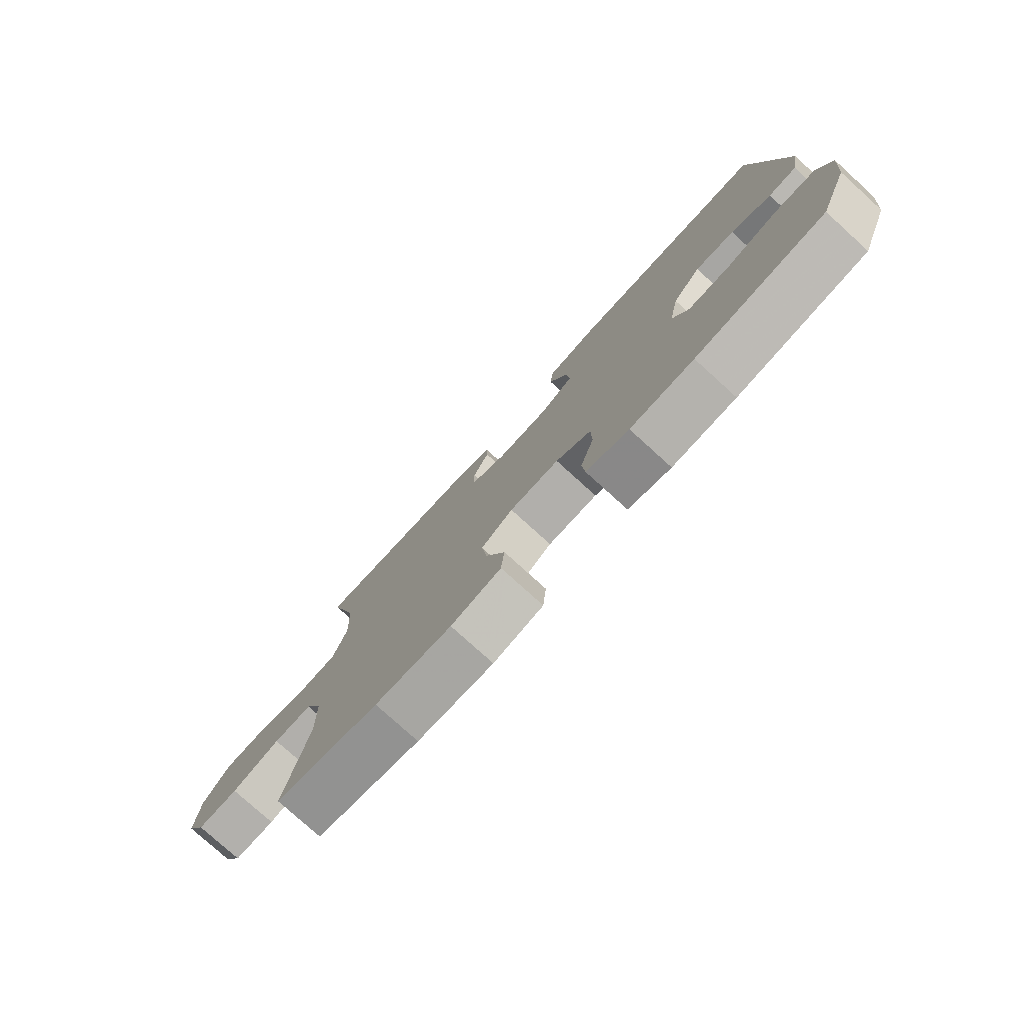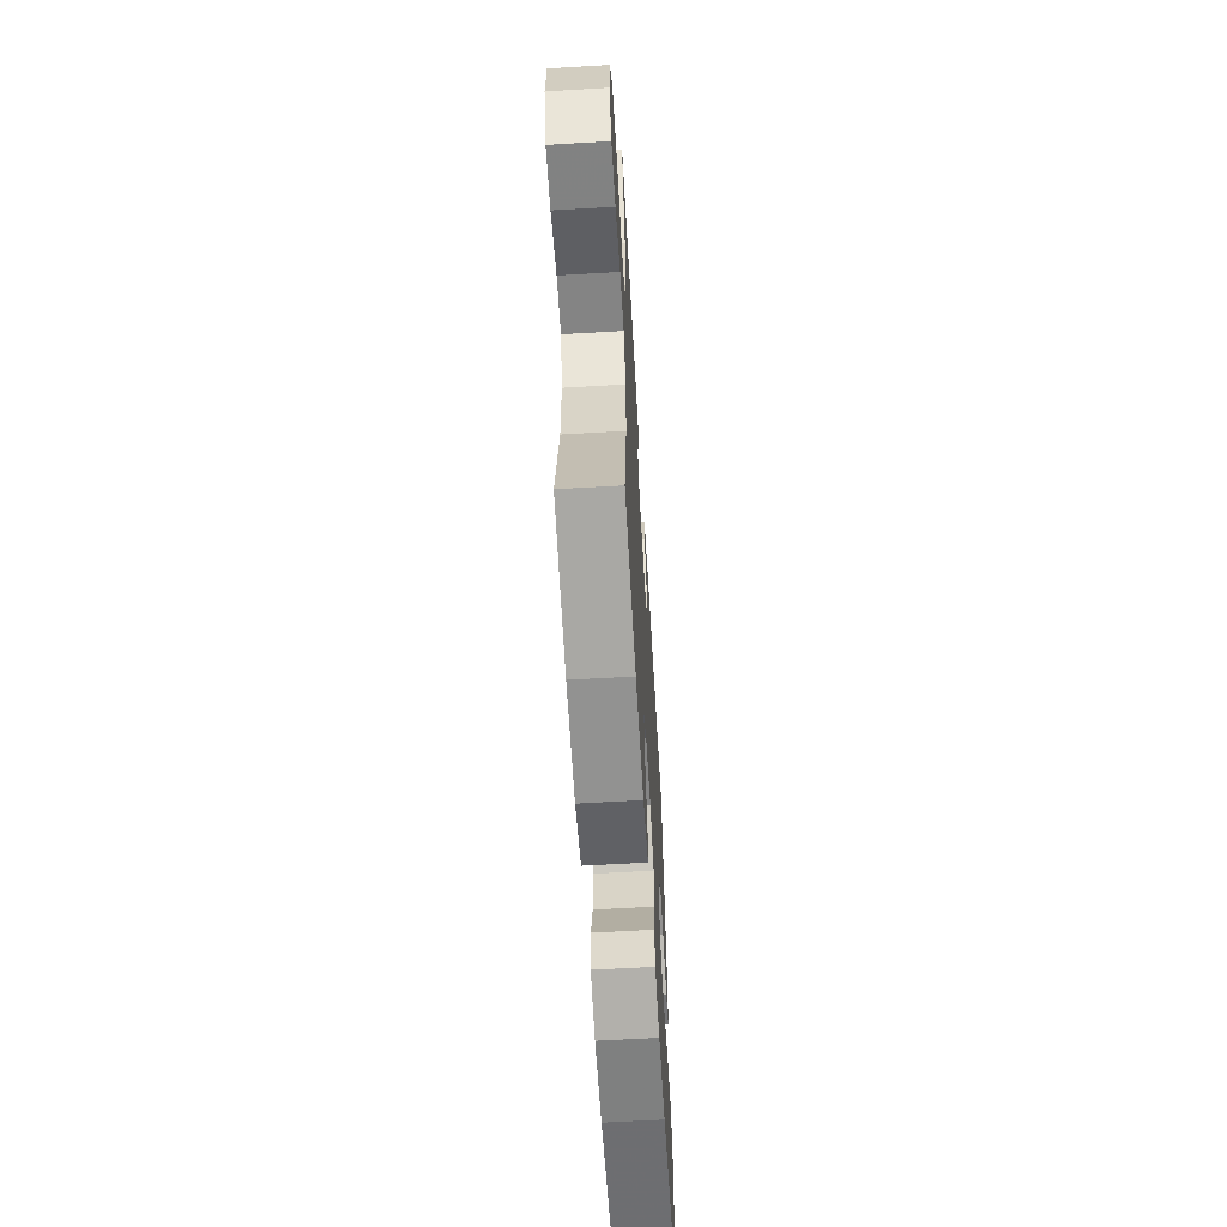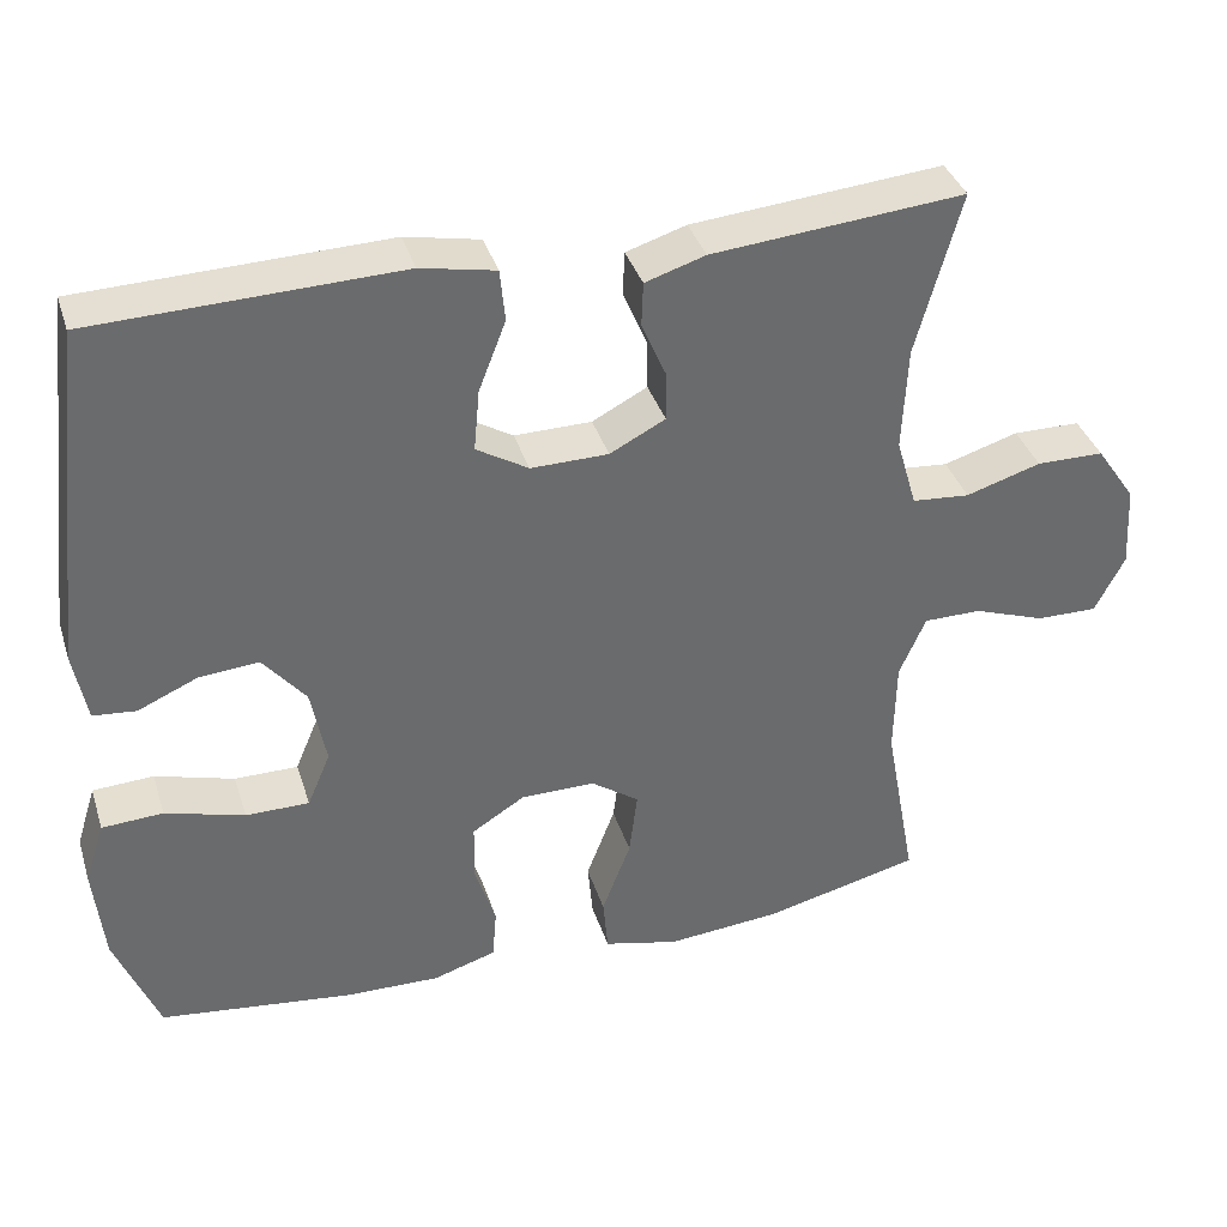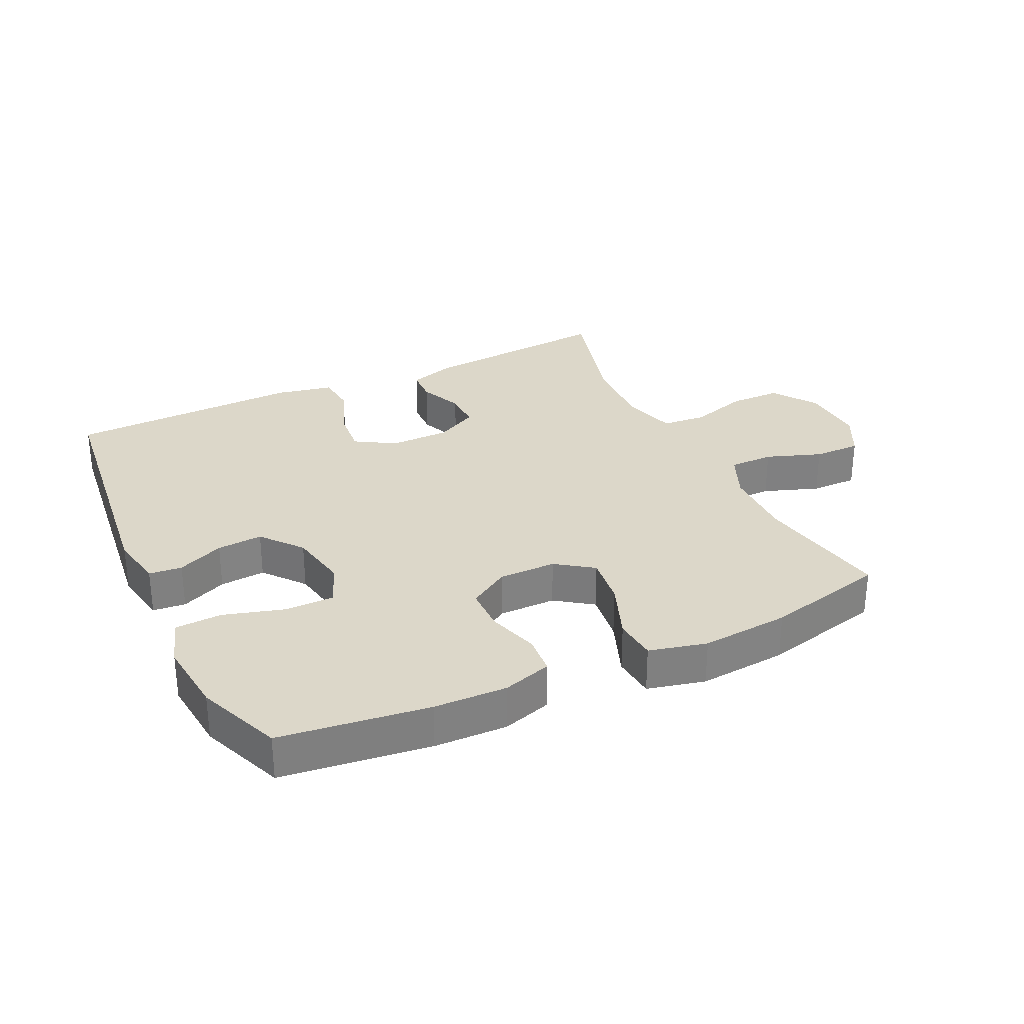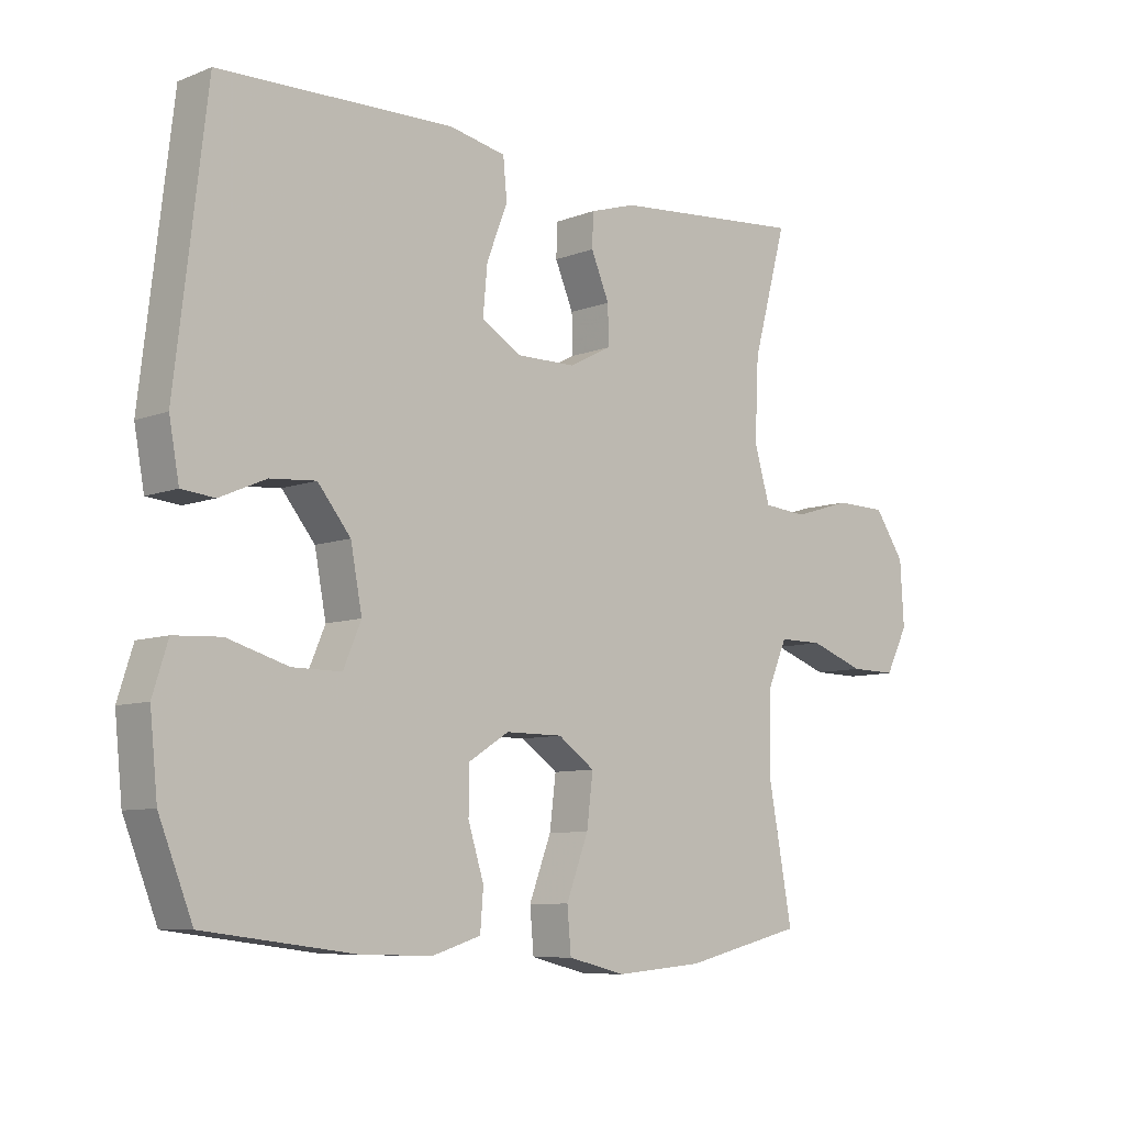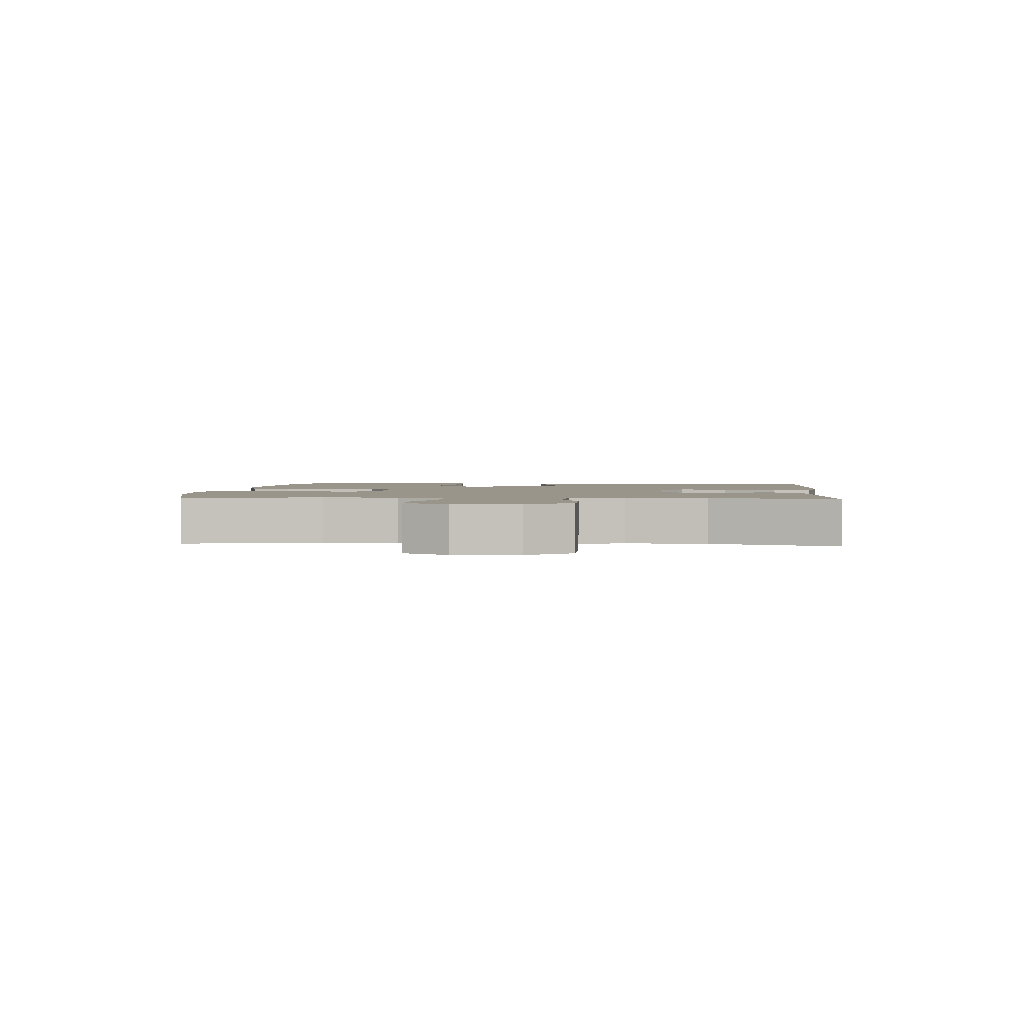
<metadata>
{"format":"obj","ext":"obj","renderer":"f3d","projection":"perspective","resolution":1024,"background":"white","views":[{"elev":-78.2,"azim":47.8,"up":"+Z"},{"elev":-61.4,"azim":-86.6,"up":"+Z"},{"elev":37.2,"azim":163.1,"up":"+Z"},{"elev":30.3,"azim":154.6,"up":"+Y"},{"elev":-8.2,"azim":136.6,"up":"+Z"},{"elev":2.1,"azim":-85.6,"up":"+Y"}]}
</metadata>
<code>
v -0.5 0.07 -0.5
v -0.461 0.07 -0.288
v -0.463 0.07 -0.171
v -0.495 0.07 -0.097
v -0.565 0.07 -0.097
v -0.652 0.07 -0.128
v -0.726 0.07 -0.129
v -0.762 0.07 -0.059
v -0.756 0.07 0.042
v -0.708 0.07 0.112
v -0.626 0.07 0.113
v -0.535 0.07 0.085
v -0.465 0.07 0.091
v -0.44 0.07 0.176
v -0.446 0.07 0.303
v -0.5 0.07 0.5
v -0.195 0.07 0.473
v -0.122 0.07 0.45
v -0.12 0.07 0.397
v -0.149 0.07 0.329
v -0.15 0.07 0.268
v -0.083 0.07 0.233
v 0.011 0.07 0.232
v 0.074 0.07 0.27
v 0.067 0.07 0.345
v 0.034 0.07 0.43
v 0.04 0.07 0.493
v 0.13 0.07 0.511
v 0.5 0.07 0.5
v 0.549 0.07 0.082
v 0.533 0.07 -0.005
v 0.481 0.07 -0.01
v 0.408 0.07 0.022
v 0.336 0.07 0.028
v 0.284 0.07 -0.036
v 0.266 0.07 -0.131
v 0.294 0.07 -0.197
v 0.371 0.07 -0.197
v 0.467 0.07 -0.169
v 0.541 0.07 -0.173
v 0.565 0.07 -0.249
v 0.553 0.07 -0.367
v 0.5 0.07 -0.5
v 0.266 0.07 -0.529
v 0.151 0.07 -0.532
v 0.074 0.07 -0.508
v 0.069 0.07 -0.446
v 0.094 0.07 -0.366
v 0.093 0.07 -0.295
v 0.029 0.07 -0.255
v -0.061 0.07 -0.255
v -0.119 0.07 -0.296
v -0.109 0.07 -0.376
v -0.074 0.07 -0.468
v -0.08 0.07 -0.536
v -0.171 0.07 -0.558
v -0.31 0.07 -0.546
v -0.5 0 -0.5
v -0.461 0 -0.288
v -0.463 0 -0.171
v -0.495 0 -0.097
v -0.565 0 -0.097
v -0.652 0 -0.128
v -0.726 0 -0.129
v -0.762 0 -0.059
v -0.756 0 0.042
v -0.708 0 0.112
v -0.626 0 0.113
v -0.535 0 0.085
v -0.465 0 0.091
v -0.44 0 0.176
v -0.446 0 0.303
v -0.5 0 0.5
v -0.195 0 0.473
v -0.122 0 0.45
v -0.12 0 0.397
v -0.149 0 0.329
v -0.15 0 0.268
v -0.083 0 0.233
v 0.011 0 0.232
v 0.074 0 0.27
v 0.067 0 0.345
v 0.034 0 0.43
v 0.04 0 0.493
v 0.13 0 0.511
v 0.5 0 0.5
v 0.549 0 0.082
v 0.533 0 -0.005
v 0.481 0 -0.01
v 0.408 0 0.022
v 0.336 0 0.028
v 0.284 0 -0.036
v 0.266 0 -0.131
v 0.294 0 -0.197
v 0.371 0 -0.197
v 0.467 0 -0.169
v 0.541 0 -0.173
v 0.565 0 -0.249
v 0.553 0 -0.367
v 0.5 0 -0.5
v 0.266 0 -0.529
v 0.151 0 -0.532
v 0.074 0 -0.508
v 0.069 0 -0.446
v 0.094 0 -0.366
v 0.093 0 -0.295
v 0.029 0 -0.255
v -0.061 0 -0.255
v -0.119 0 -0.296
v -0.109 0 -0.376
v -0.074 0 -0.468
v -0.08 0 -0.536
v -0.171 0 -0.558
v -0.31 0 -0.546
f 57 1 2
f 56 57 2
f 55 56 2
f 54 55 2
f 53 54 2
f 52 53 2 3
f 51 52 3 4
f 50 51 4
f 46 47 48
f 45 46 48
f 44 45 48
f 43 44 48
f 42 43 48
f 41 42 48
f 40 41 48
f 39 40 48
f 38 39 48
f 37 38 48 49
f 36 37 49 50
f 31 32 33
f 30 31 33
f 29 30 33
f 28 29 33
f 27 28 33
f 26 27 33
f 25 26 33
f 24 25 33 34
f 23 24 34 35
f 18 19 20
f 17 18 20
f 16 17 20
f 15 16 20
f 14 15 20 21
f 13 14 21 22
f 10 11 12
f 9 10 12
f 8 9 12
f 7 8 12
f 6 7 12
f 5 6 12
f 4 5 12 13
f 35 36 50
f 23 35 50
f 22 23 50
f 13 22 50
f 4 13 50
f 59 58 114
f 59 114 113
f 59 113 112
f 59 112 111
f 59 111 110
f 60 59 110 109
f 61 60 109 108
f 61 108 107
f 105 104 103
f 105 103 102
f 105 102 101
f 105 101 100
f 105 100 99
f 105 99 98
f 105 98 97
f 105 97 96
f 105 96 95
f 106 105 95 94
f 107 106 94 93
f 90 89 88
f 90 88 87
f 90 87 86
f 90 86 85
f 90 85 84
f 90 84 83
f 90 83 82
f 91 90 82 81
f 92 91 81 80
f 77 76 75
f 77 75 74
f 77 74 73
f 77 73 72
f 78 77 72 71
f 79 78 71 70
f 69 68 67
f 69 67 66
f 69 66 65
f 69 65 64
f 69 64 63
f 69 63 62
f 70 69 62 61
f 107 93 92
f 107 92 80
f 107 80 79
f 107 79 70
f 107 70 61
f 1 58 59 2
f 2 59 60 3
f 3 60 61 4
f 4 61 62 5
f 5 62 63 6
f 6 63 64 7
f 7 64 65 8
f 8 65 66 9
f 9 66 67 10
f 10 67 68 11
f 11 68 69 12
f 12 69 70 13
f 13 70 71 14
f 14 71 72 15
f 15 72 73 16
f 16 73 74 17
f 17 74 75 18
f 18 75 76 19
f 19 76 77 20
f 20 77 78 21
f 21 78 79 22
f 22 79 80 23
f 23 80 81 24
f 24 81 82 25
f 25 82 83 26
f 26 83 84 27
f 27 84 85 28
f 28 85 86 29
f 29 86 87 30
f 30 87 88 31
f 31 88 89 32
f 32 89 90 33
f 33 90 91 34
f 34 91 92 35
f 35 92 93 36
f 36 93 94 37
f 37 94 95 38
f 38 95 96 39
f 39 96 97 40
f 40 97 98 41
f 41 98 99 42
f 42 99 100 43
f 43 100 101 44
f 44 101 102 45
f 45 102 103 46
f 46 103 104 47
f 47 104 105 48
f 48 105 106 49
f 49 106 107 50
f 50 107 108 51
f 51 108 109 52
f 52 109 110 53
f 53 110 111 54
f 54 111 112 55
f 55 112 113 56
f 56 113 114 57
f 57 114 58 1

</code>
